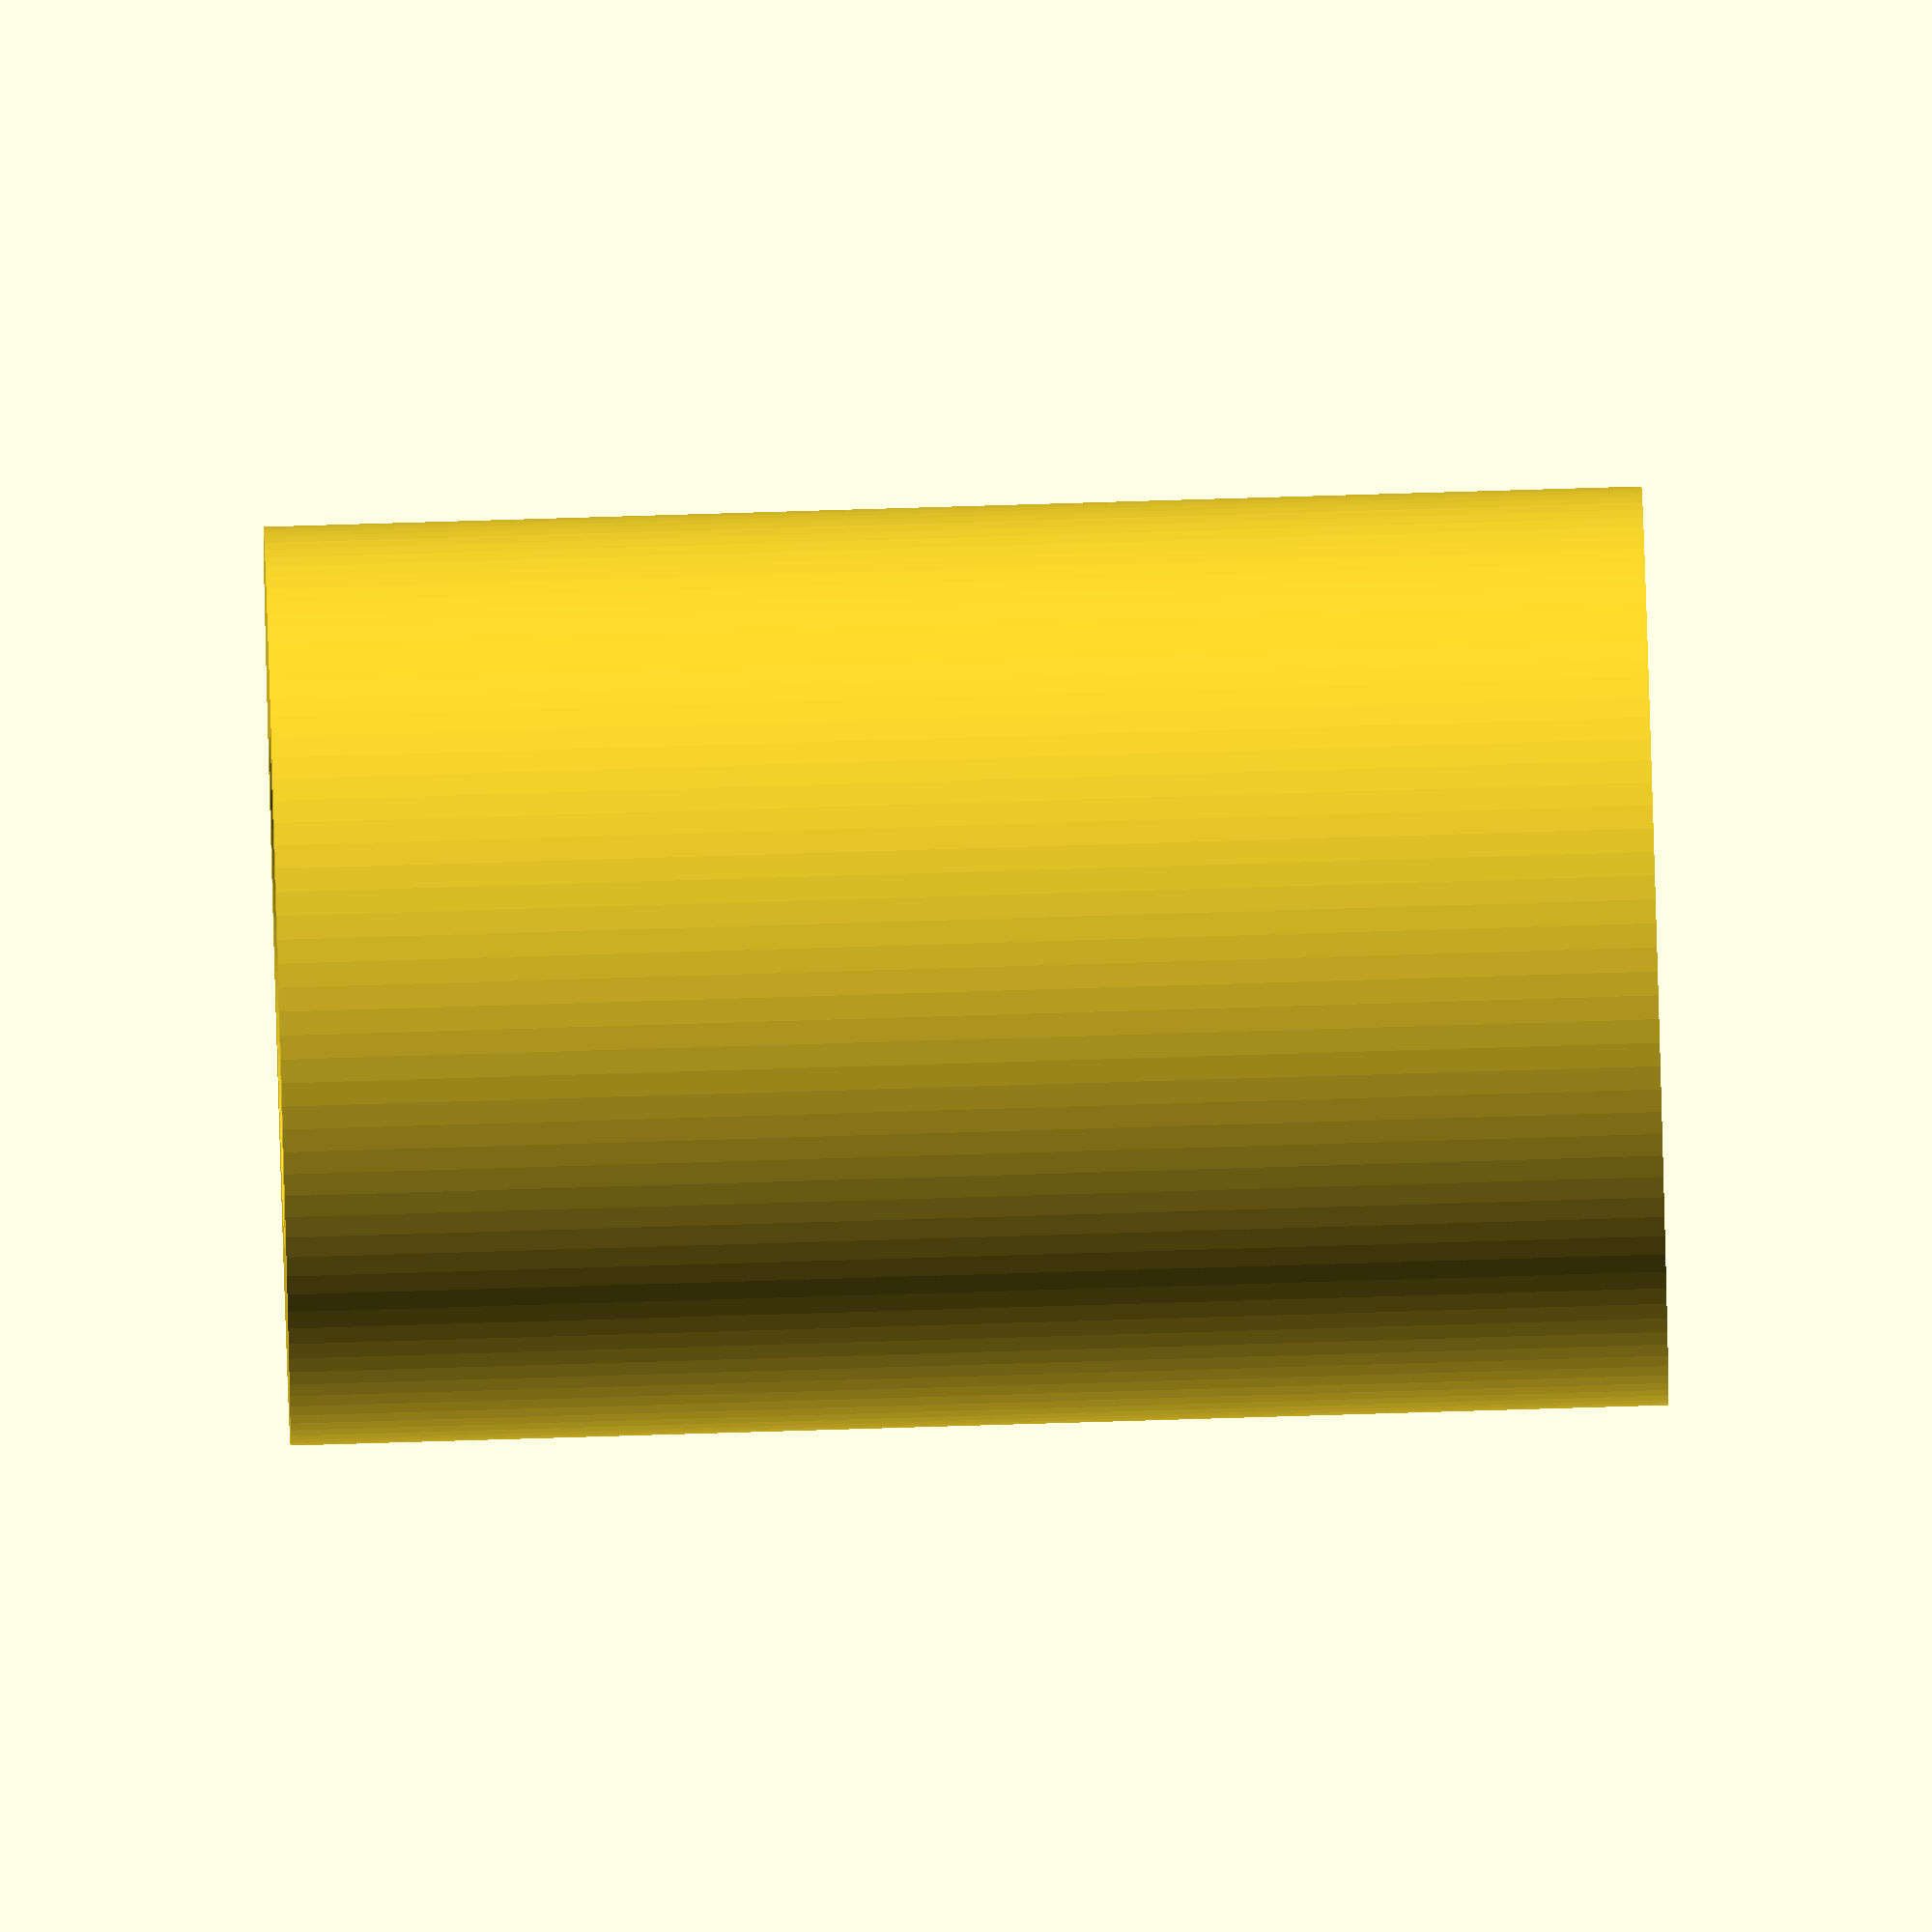
<openscad>
$fa=3;
$fs=0.05;
p = 0.01;
p2 = 2*p;

h = 6;
d1 = 2.3;
d2 = 4.0;

difference() {
    cylinder(h, d=d2);
    translate([0, 0, -p])
    cylinder(h + p2, d=d1);
}

</openscad>
<views>
elev=98.1 azim=9.7 roll=271.7 proj=o view=solid
</views>
